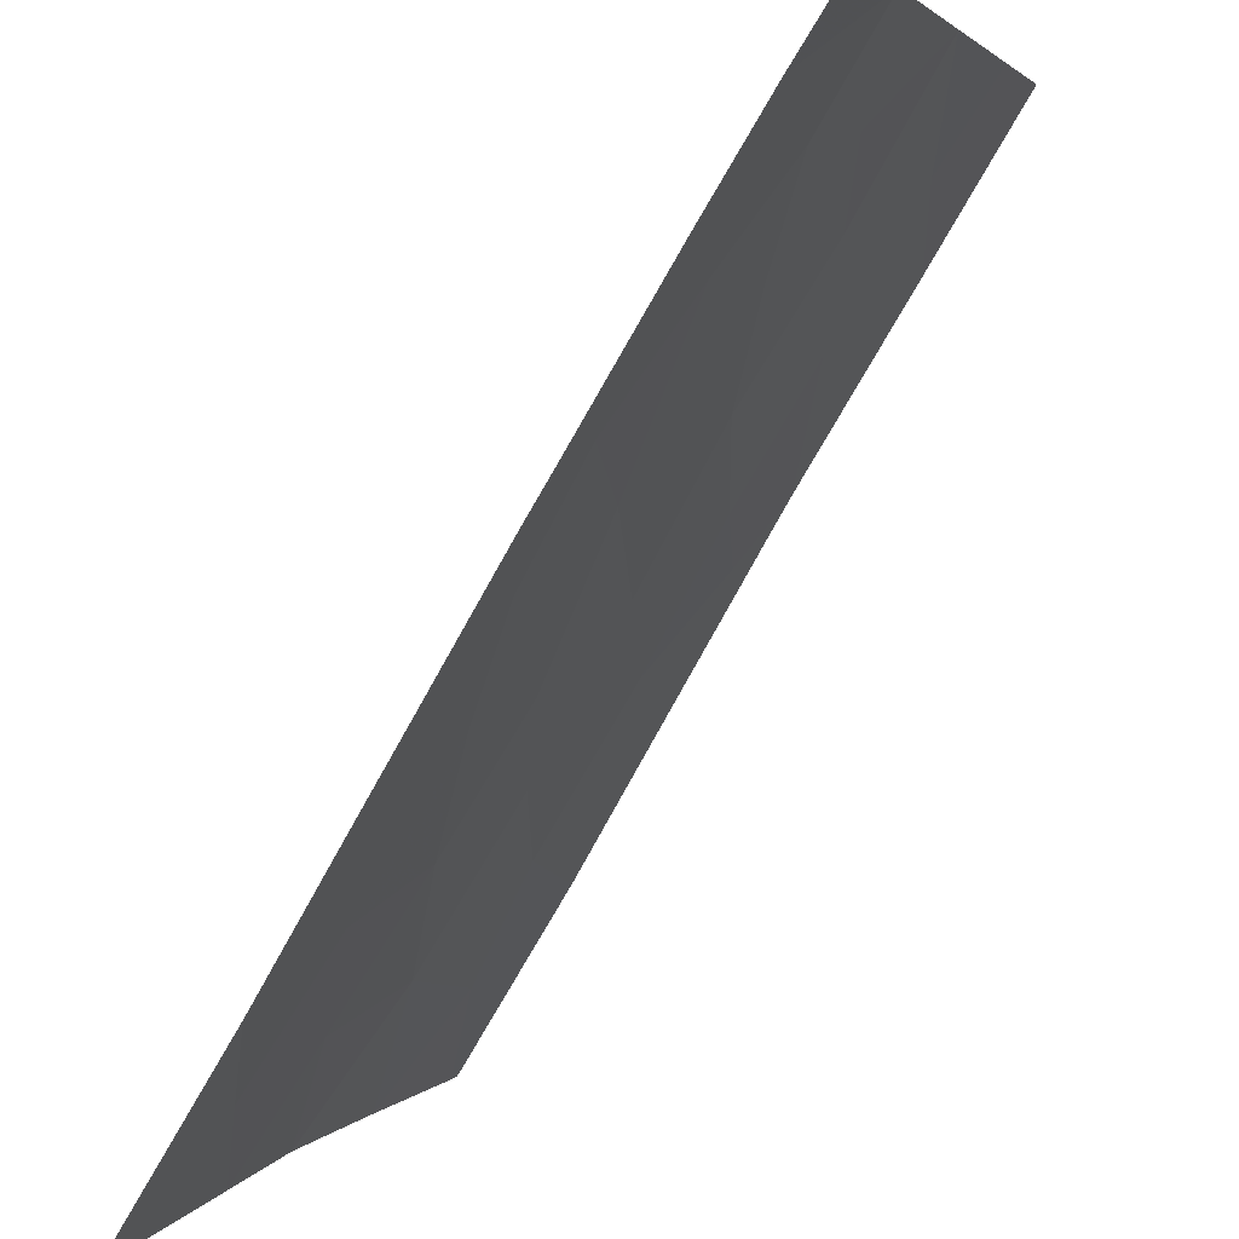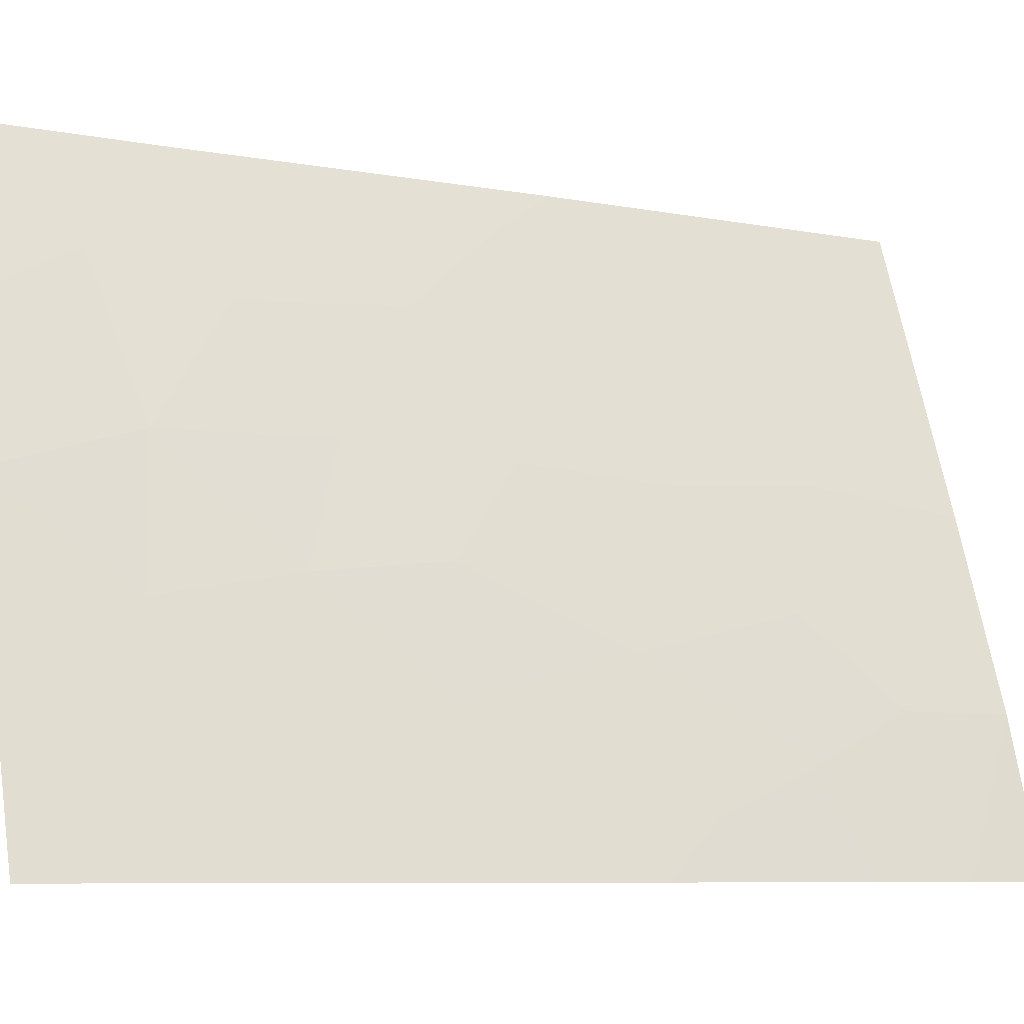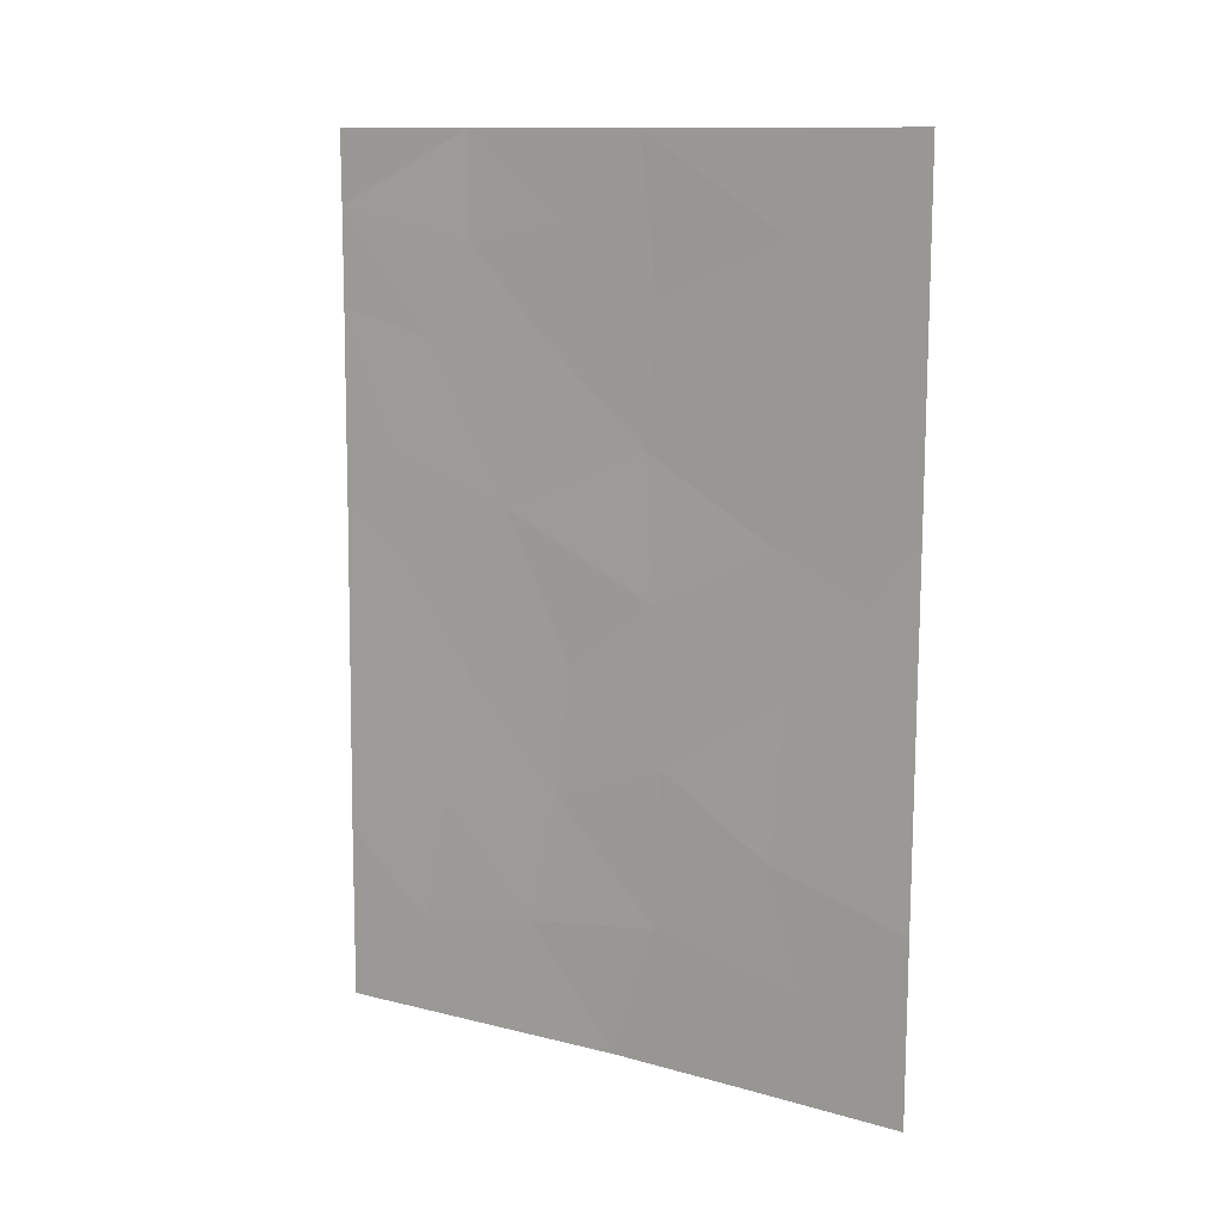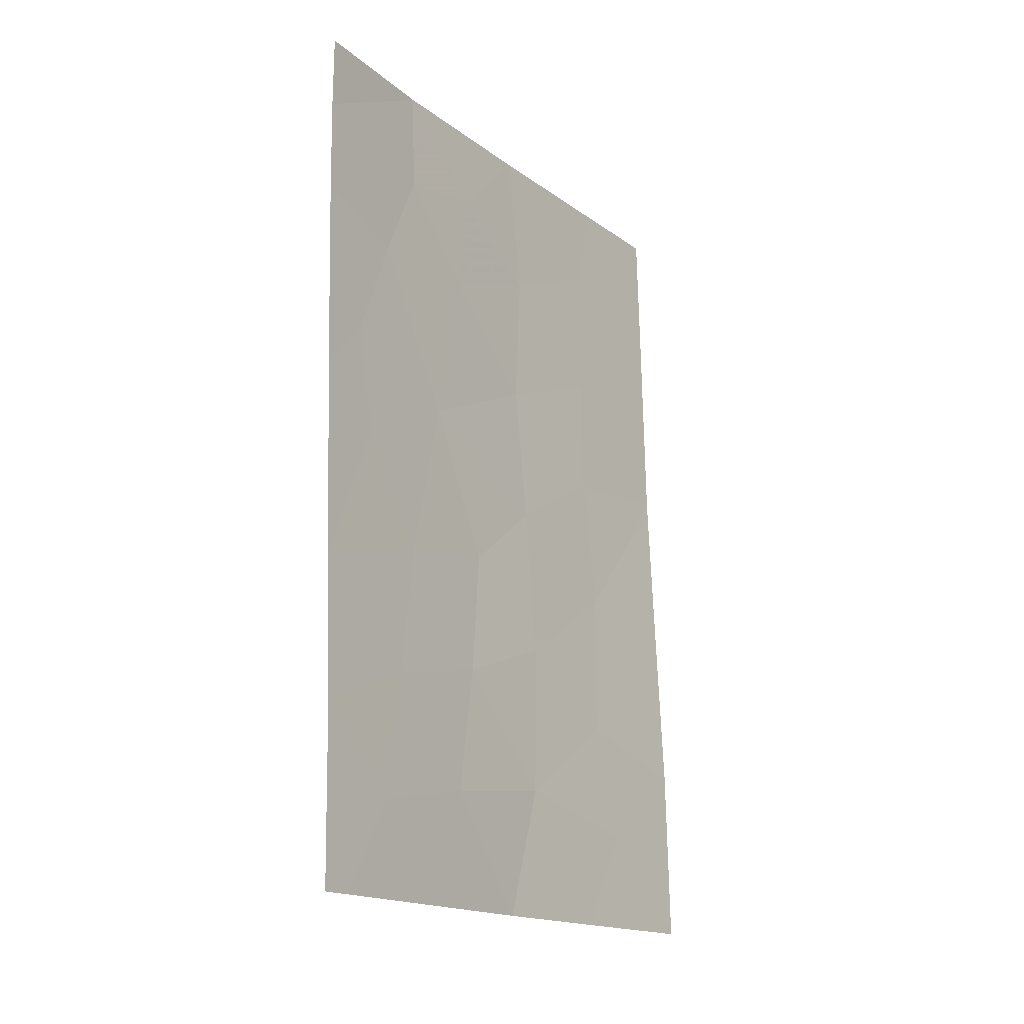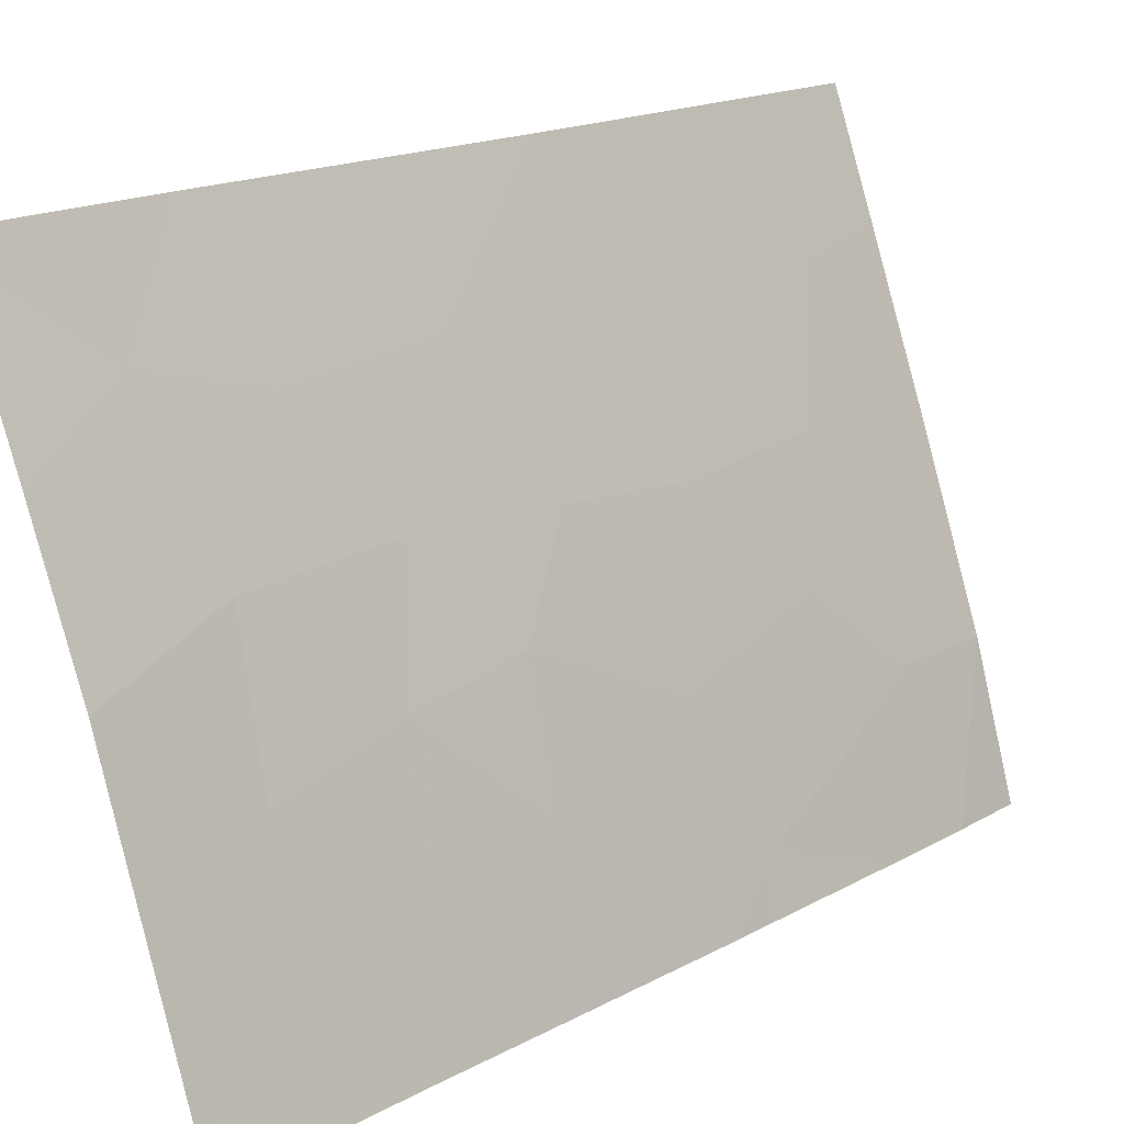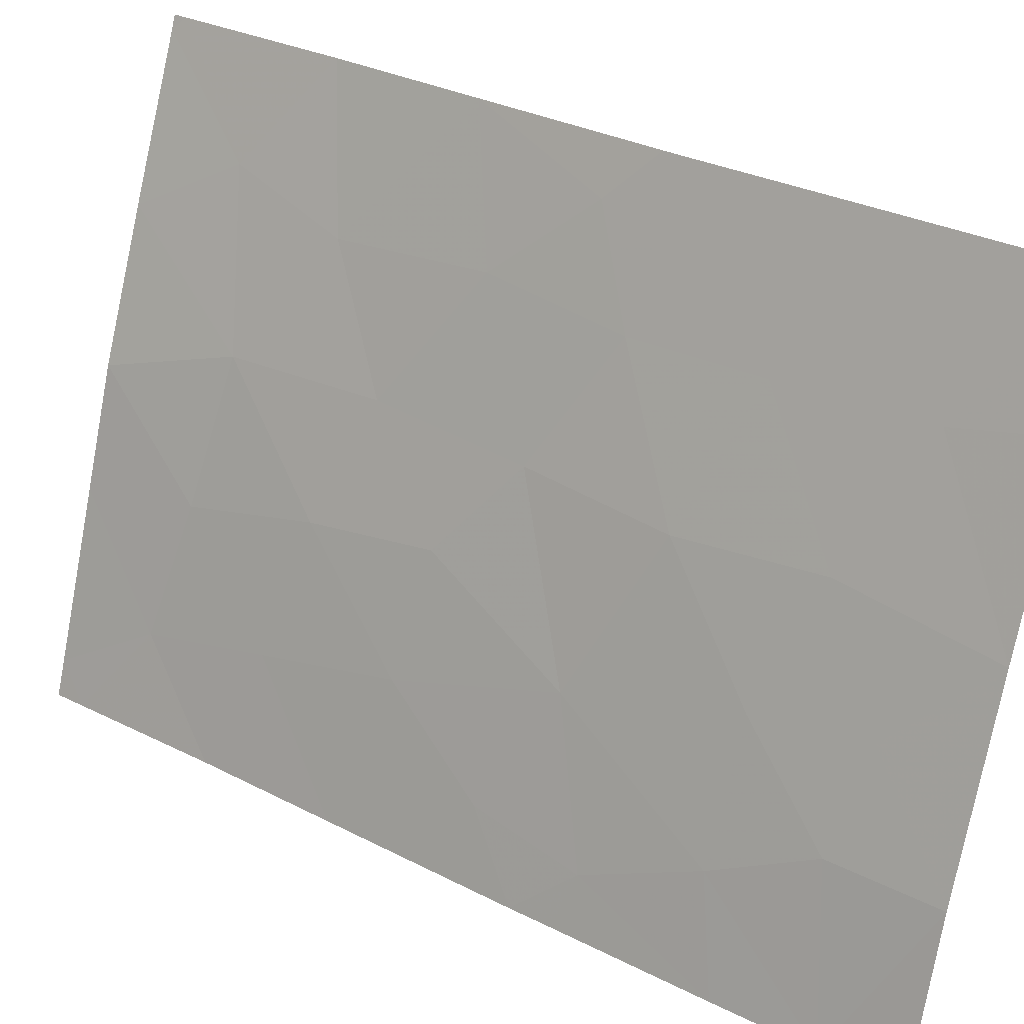
<metadata>
{"format":"obj","ext":"obj","renderer":"f3d","projection":"perspective","resolution":1024,"background":"white","views":[{"elev":-76.8,"azim":-30.9,"up":"+Y"},{"elev":-7.9,"azim":-119.1,"up":"+Y"},{"elev":12.0,"azim":102.4,"up":"+Z"},{"elev":-16.9,"azim":14.9,"up":"+Z"},{"elev":17.5,"azim":-138.2,"up":"+Y"},{"elev":29.7,"azim":-54.3,"up":"+Y"}]}
</metadata>
<code>
v -77.71 93.91 50
v -77.07 95.17 41.41
v -77.14 94.81 39.62
v -76.52 96.69 42
v -75.92 98.19 41.01
v -78.02 92.68 45.81
v -77.91 92.91 44.34
v -76.64 96.57 44.1
v -76.85 96.33 50
v -77.23 95.19 48.85
v -78.06 92 38.41
v -78.08 92 40.46
v -77.9 92.44 38
v -77.67 93.18 39.3
v -78.23 92 45.62
v -78.27 92 47.67
v -77.85 93.29 47.29
v -78.28 92 48.98
v -78.27 92 50
v -75.48 100 50
v -75.43 100 47.8
v -76.04 98.49 50
v -75.15 100 38.18
v -75.14 100 38
v -75.21 99.84 38
v -77.2 94.56 38
v -75.39 100 45.21
v -75.38 100 44.97
v -75.59 99.39 44.35
v -78.05 92 38
v -75.19 100 40.48
v -75.28 100 42.53
v -76.76 96.43 46.06
v -76.71 96.04 38
v -75.95 98.34 43.12
v -78.22 92 45.04
v -78.14 92 42.39
v -77.61 93.5 41.04
v -77.56 93.86 42.94
v -77.05 95.38 43.14
v -75.99 97.88 38
v -77.28 95 47.38
v -76.52 96.61 39.85
v -76.74 96.57 47.96
v -77.41 94.46 45.14
v -76.11 98.19 46.77
v -76.08 98.16 45.01
v -76.11 98.25 48.74
v -77.68 93.92 48.57
v -75.71 98.64 39.4
f 2 3 43
f 9 1 10
f 12 11 14
f 11 13 14
f 8 45 40
f 16 15 6
f 6 45 17
f 18 1 19
f 20 22 48
f 16 17 18
f 24 23 25
f 14 13 26
f 21 20 48
f 28 27 29
f 11 30 13
f 23 50 25
f 31 50 23
f 47 33 8
f 32 28 29
f 3 34 43
f 34 3 26
f 32 35 5
f 36 7 6
f 31 5 50
f 45 33 42
f 36 37 7
f 37 12 38
f 12 14 38
f 34 41 43
f 31 32 5
f 38 14 3
f 3 2 38
f 4 35 8
f 29 27 47
f 14 26 3
f 37 38 39
f 38 2 39
f 48 44 46
f 15 36 6
f 9 10 44
f 39 45 7
f 45 39 40
f 2 40 39
f 50 41 25
f 32 29 35
f 8 35 47
f 1 49 10
f 22 9 48
f 33 45 8
f 7 45 6
f 35 4 5
f 42 17 45
f 37 39 7
f 27 46 47
f 4 40 2
f 40 4 8
f 46 27 21
f 21 48 46
f 29 47 35
f 46 33 47
f 33 46 44
f 42 33 44
f 6 17 16
f 10 42 44
f 17 49 18
f 48 9 44
f 4 2 43
f 4 43 5
f 49 17 42
f 49 42 10
f 49 1 18
f 43 41 50
f 43 50 5

</code>
